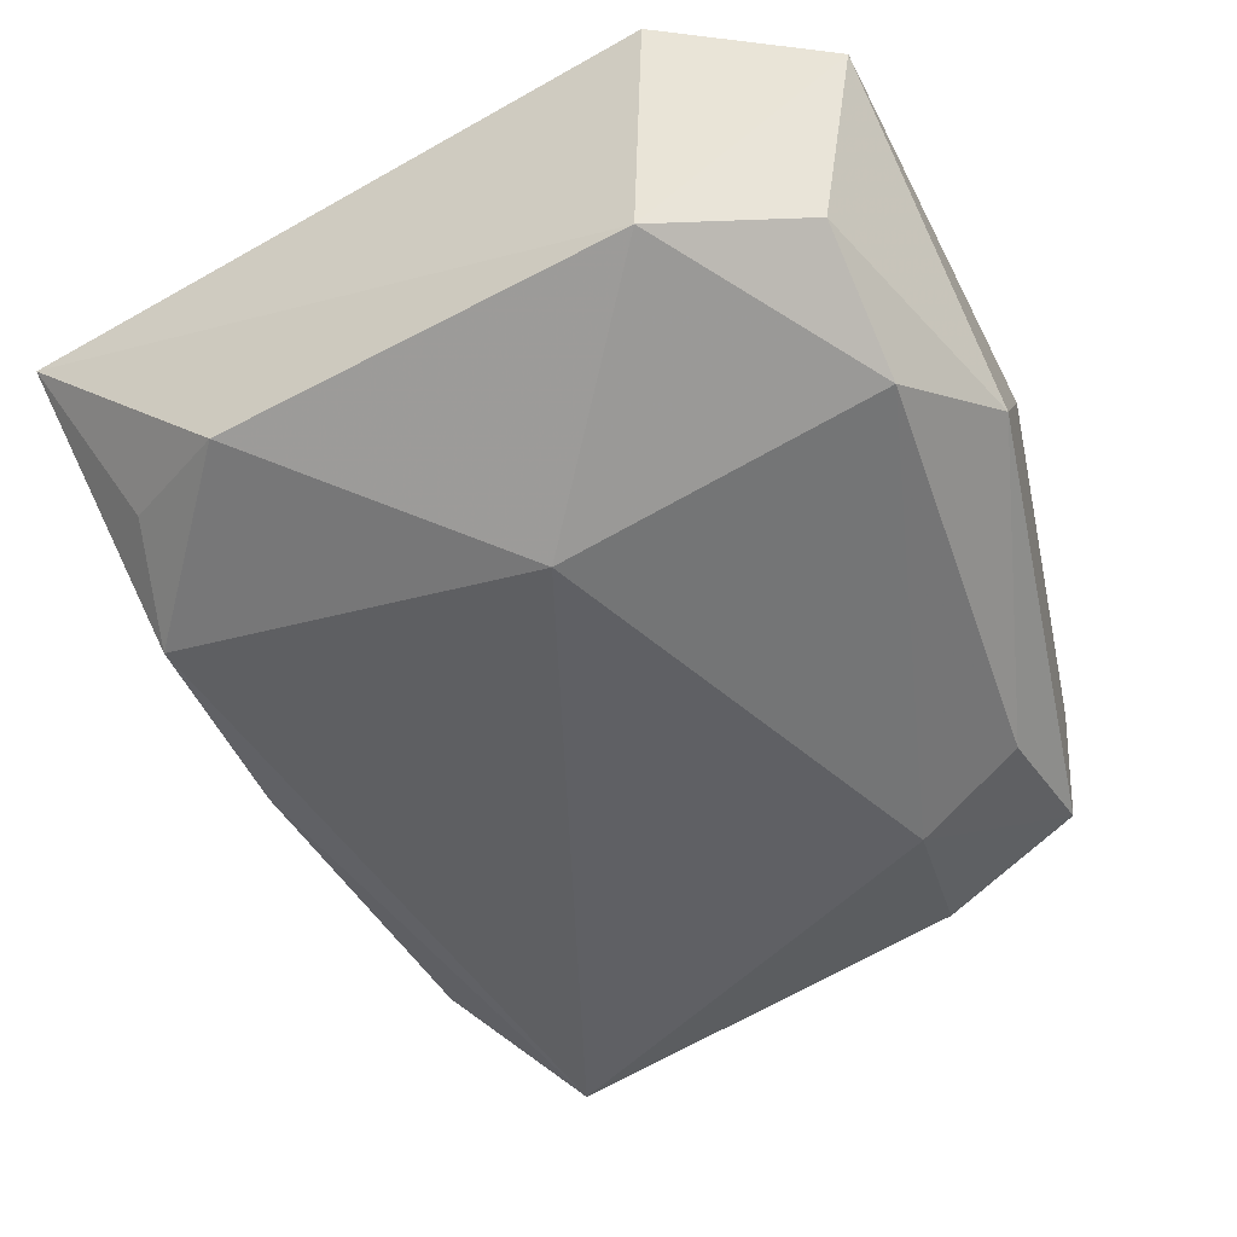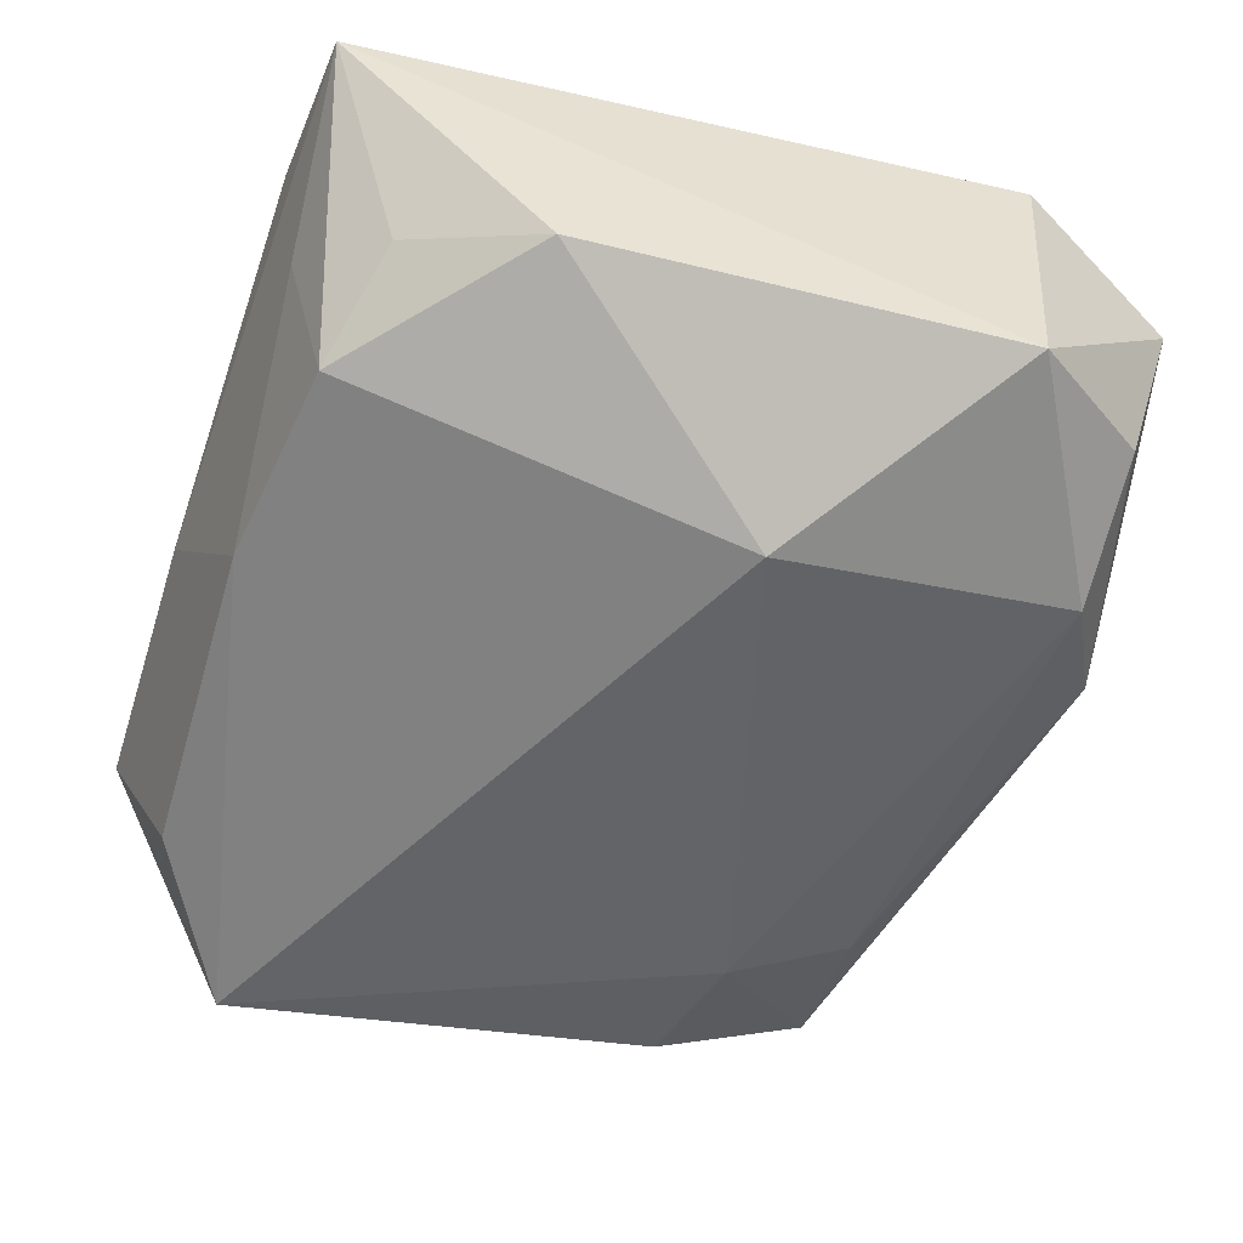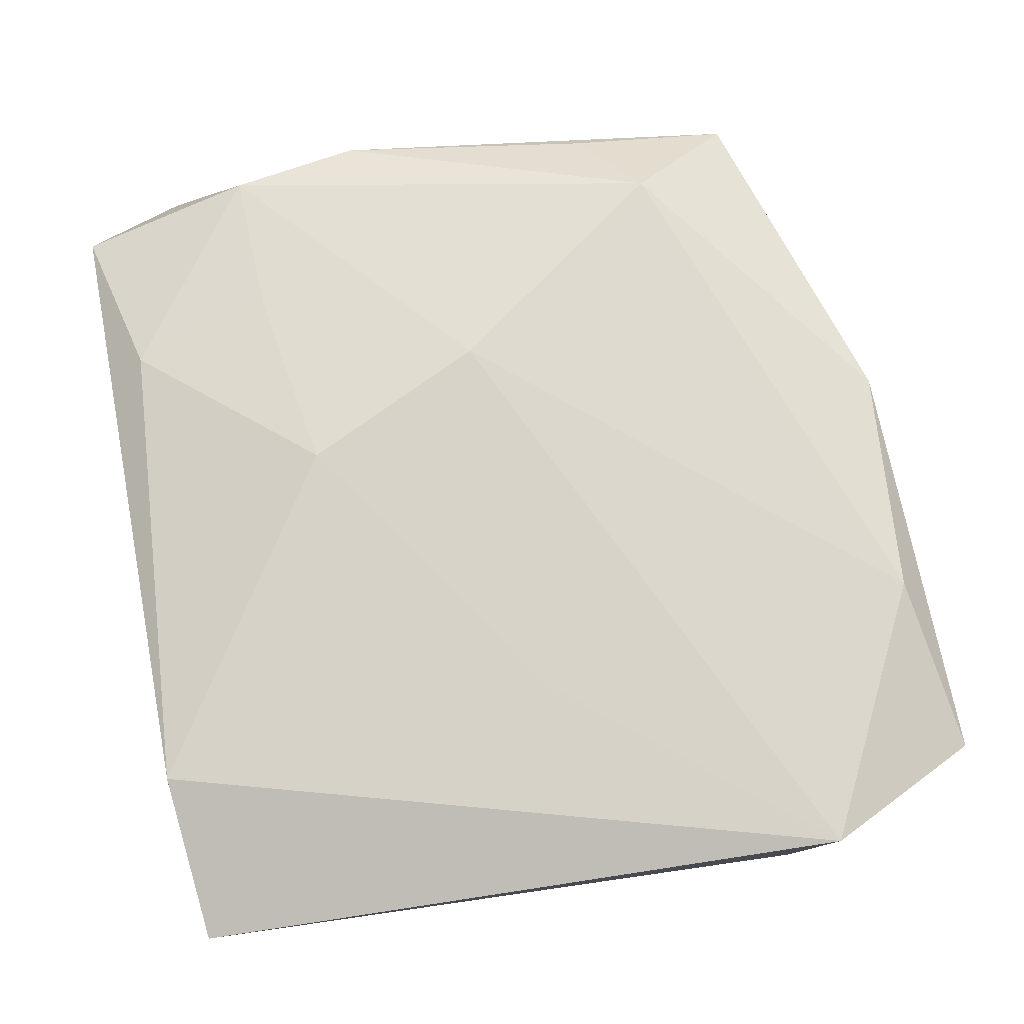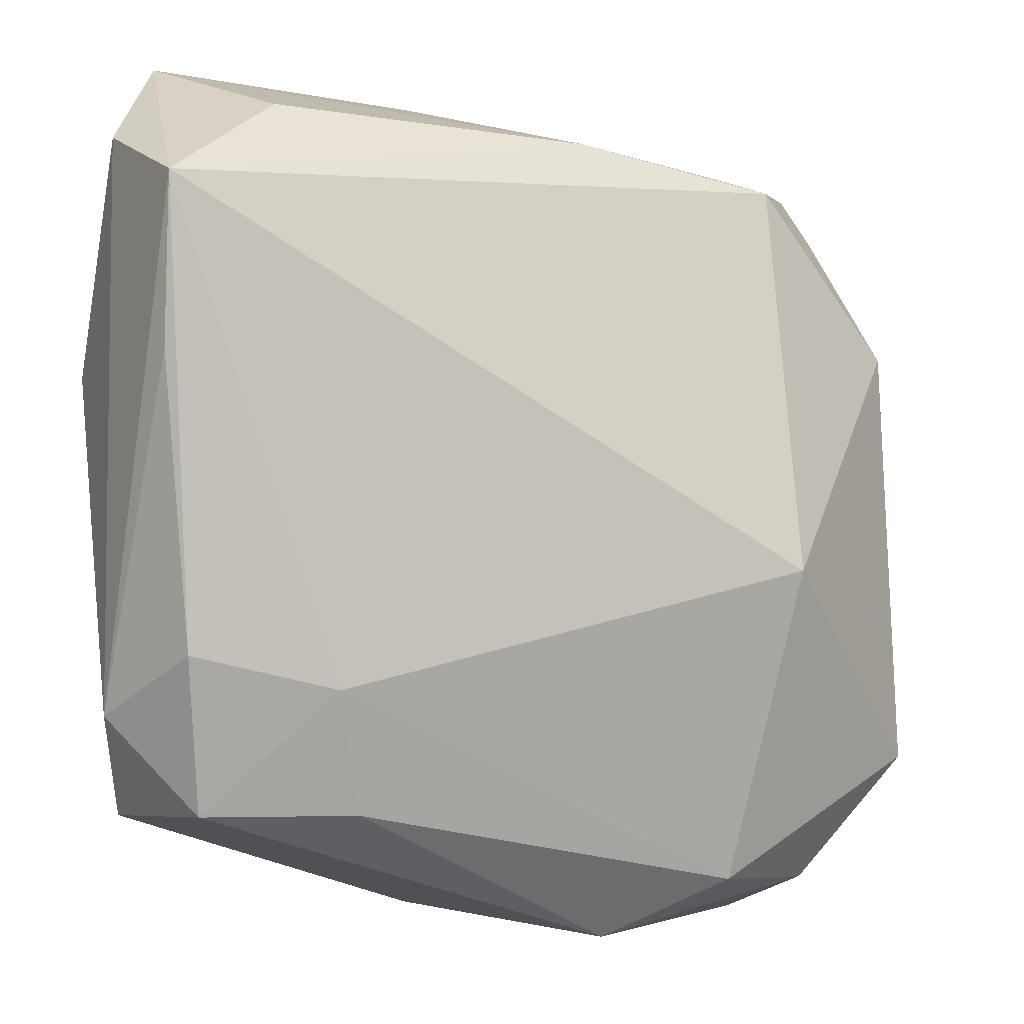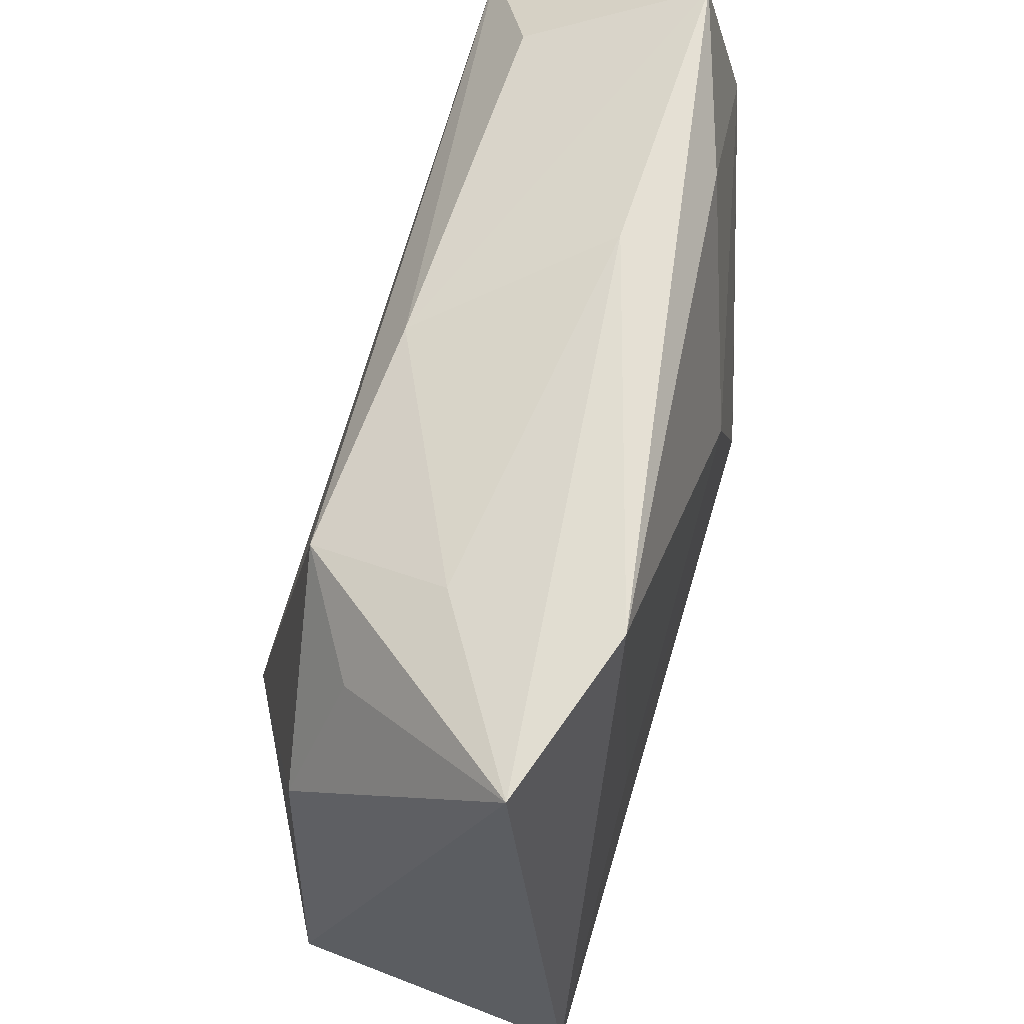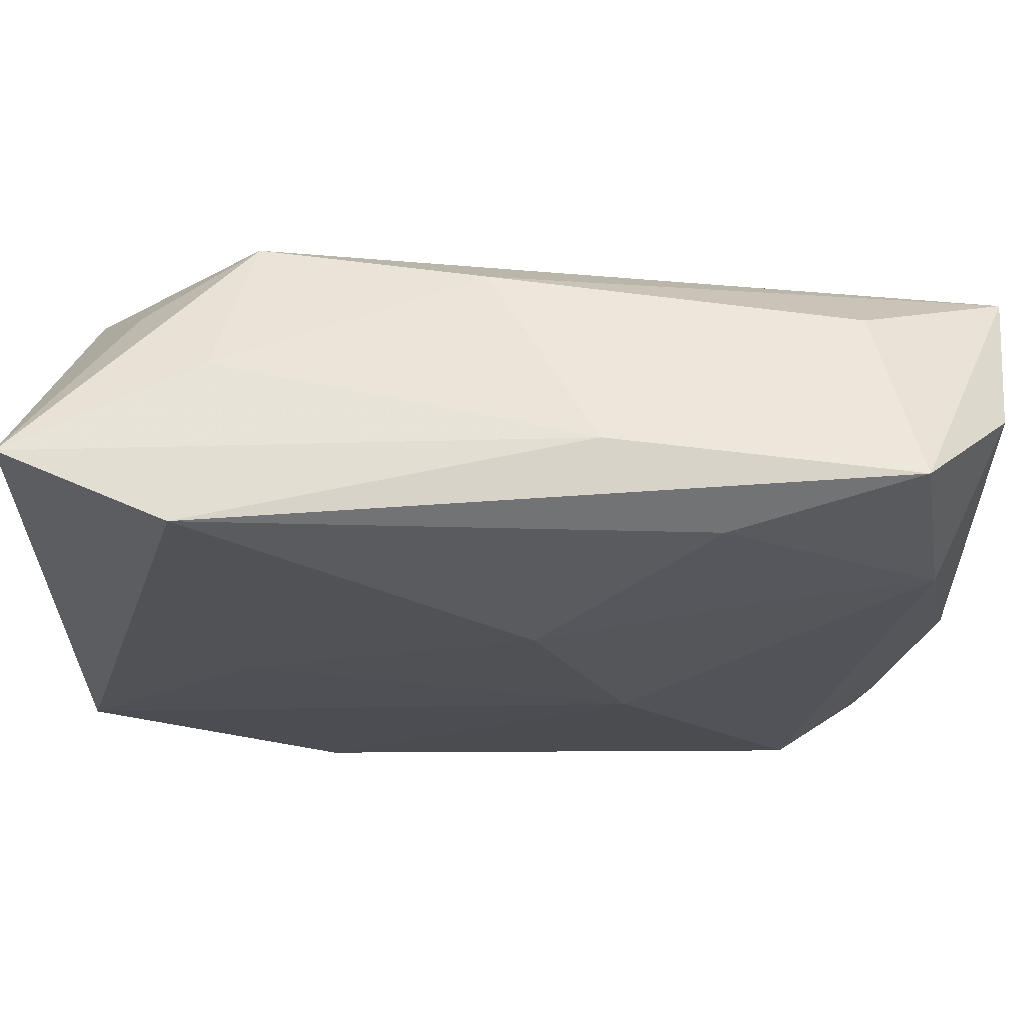
<metadata>
{"format":"obj","ext":"obj","renderer":"f3d","projection":"perspective","resolution":1024,"background":"white","views":[{"elev":-48.9,"azim":-60.6,"up":"+Z"},{"elev":-55.6,"azim":-105.9,"up":"+Z"},{"elev":75.9,"azim":-98.7,"up":"+Z"},{"elev":-3.7,"azim":150.9,"up":"+Y"},{"elev":63.1,"azim":-72.2,"up":"+Y"},{"elev":70.4,"azim":7.1,"up":"+Y"}]}
</metadata>
<code>
v 0.03501 0.02123 0.007583
v 0.03526 -0.01292 -0.01231
v -0.03507 -0.02188 -0.008989
v -0.01802 -0.005608 -0.0181
v -0.01952 -0.001095 0.01495
v 0.03843 -0.01764 -0.002515
v 0.03843 0.02841 -0.003142
v 0.03776 0.01039 -0.01327
v 0.03461 -0.01189 0.007047
v 0.00562 -0.03468 0.01009
v -0.01531 -0.03201 -0.01057
v 0.02736 -0.01661 0.01251
v 0.02356 -0.01559 -0.0147
v -0.005485 -0.03691 -0.005603
v 0.03818 0.02384 -0.01494
v -0.0285 0.02519 -0.004902
v 0.03205 0.03635 0.004758
v -0.01978 0.02819 -0.01048
v -0.0216 0.03177 0.0008439
v 0.0181 0.03236 0.009628
v 0.008327 0.0356 0.004617
v -0.02204 0.03373 0.01421
v -0.02676 -0.03263 -0.005033
v 0.004879 0.01698 0.0149
v -0.01453 -0.03339 0.01374
v -0.001675 0.03098 -0.009167
v 0.02699 0.03126 -0.008947
v 0.03723 0.01016 0.007069
v 0.03454 -0.02589 0.004714
v -0.02931 -0.03666 0.0103
v -0.03591 0.03229 0.009867
v -0.0363 -0.02331 0.01495
v 0.02133 0.02022 0.01083
v 0.02054 -0.02549 -0.01183
v 0.03286 -0.02543 -0.008727
v 0.01255 0.001841 0.01495
v -0.0338 0.01434 -0.008212
f 18 15 4
f 20 17 22
f 22 17 21
f 27 17 15
f 5 32 36
f 22 32 5
f 36 32 25
f 25 32 30
f 31 32 22
f 22 21 31
f 4 15 13
f 24 20 22
f 24 5 36
f 22 5 24
f 15 18 26
f 26 27 15
f 26 21 17
f 17 27 26
f 10 25 30
f 37 18 4
f 17 20 1
f 35 34 13
f 19 31 21
f 21 26 19
f 18 31 19
f 19 26 18
f 16 31 18
f 18 37 16
f 16 37 31
f 3 37 4
f 30 32 3
f 32 31 3
f 31 37 3
f 14 10 30
f 34 35 14
f 20 24 33
f 33 1 20
f 33 24 36
f 36 1 33
f 7 1 28
f 15 17 7
f 17 1 7
f 2 13 15
f 2 35 13
f 10 14 29
f 29 14 35
f 30 3 23
f 23 14 30
f 12 1 36
f 28 1 12
f 10 29 12
f 36 25 12
f 25 10 12
f 35 2 6
f 6 29 35
f 28 29 6
f 15 7 6
f 6 7 28
f 11 23 3
f 14 23 11
f 11 3 4
f 34 14 11
f 4 13 11
f 13 34 11
f 9 29 28
f 28 12 9
f 9 12 29
f 8 2 15
f 15 6 8
f 8 6 2

</code>
